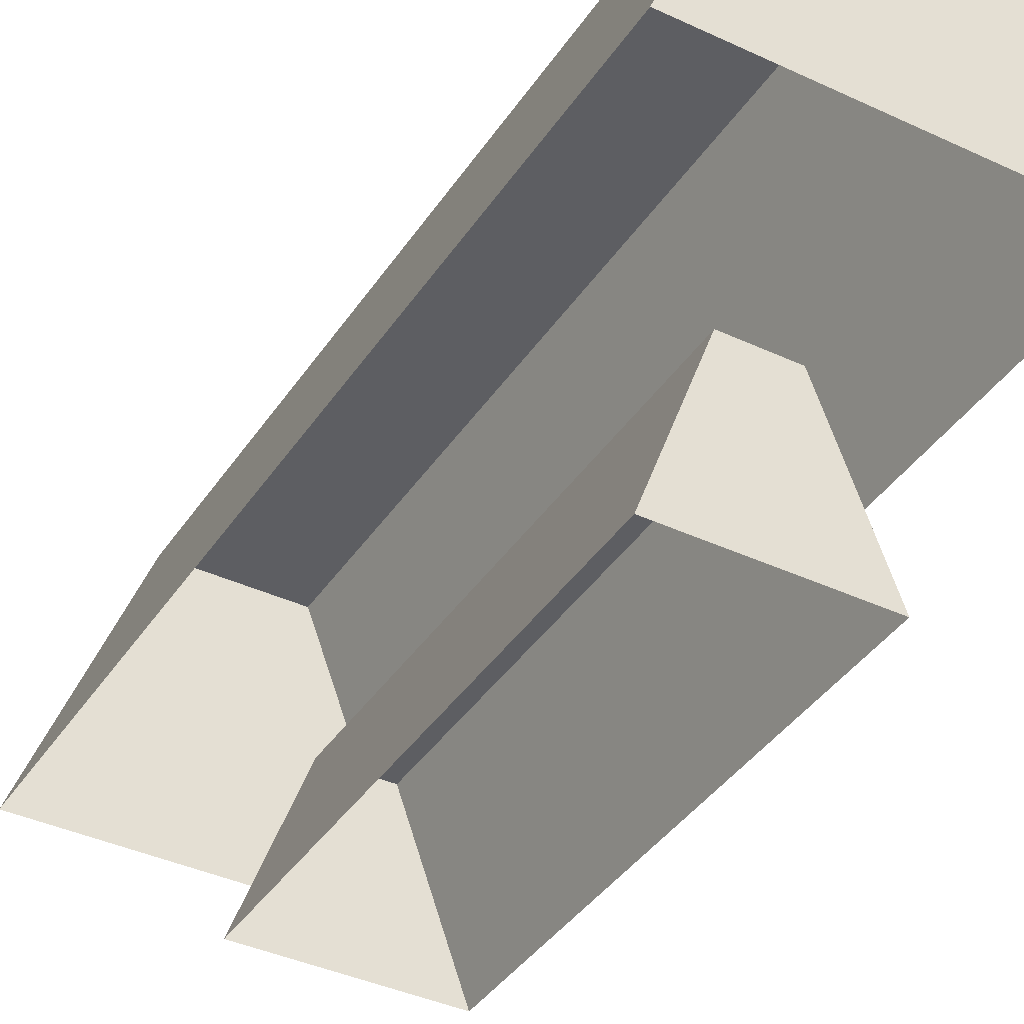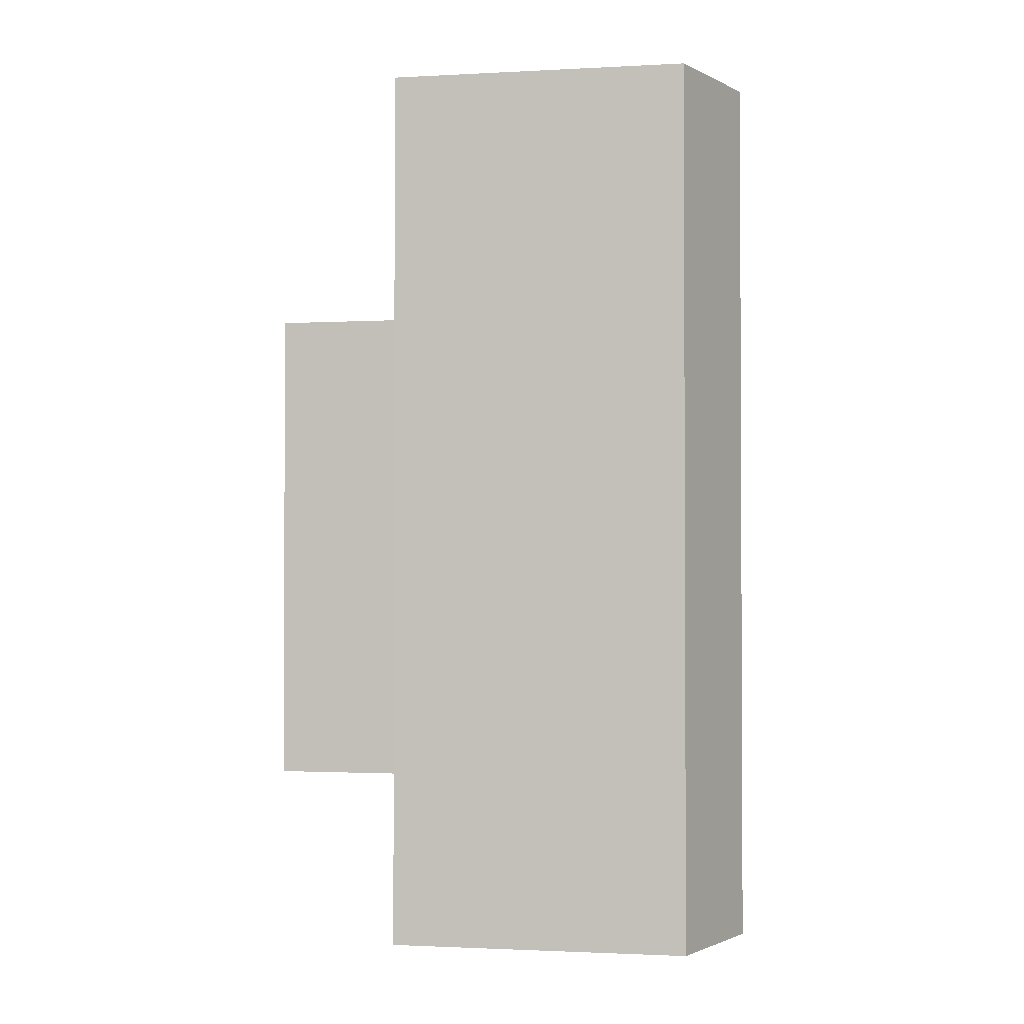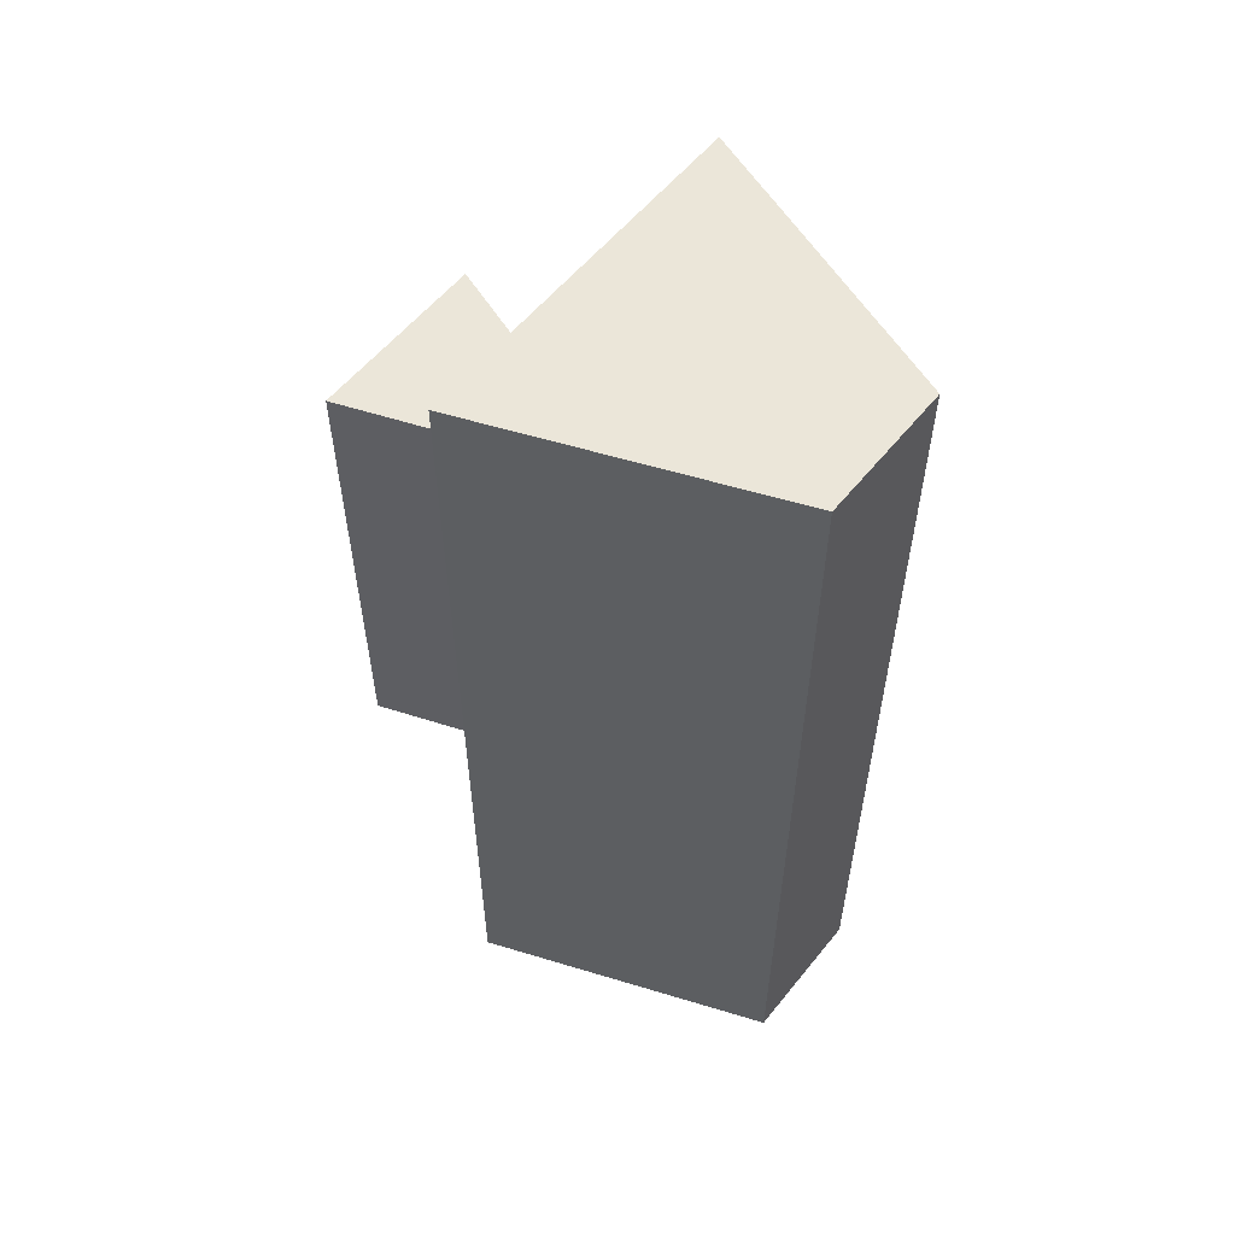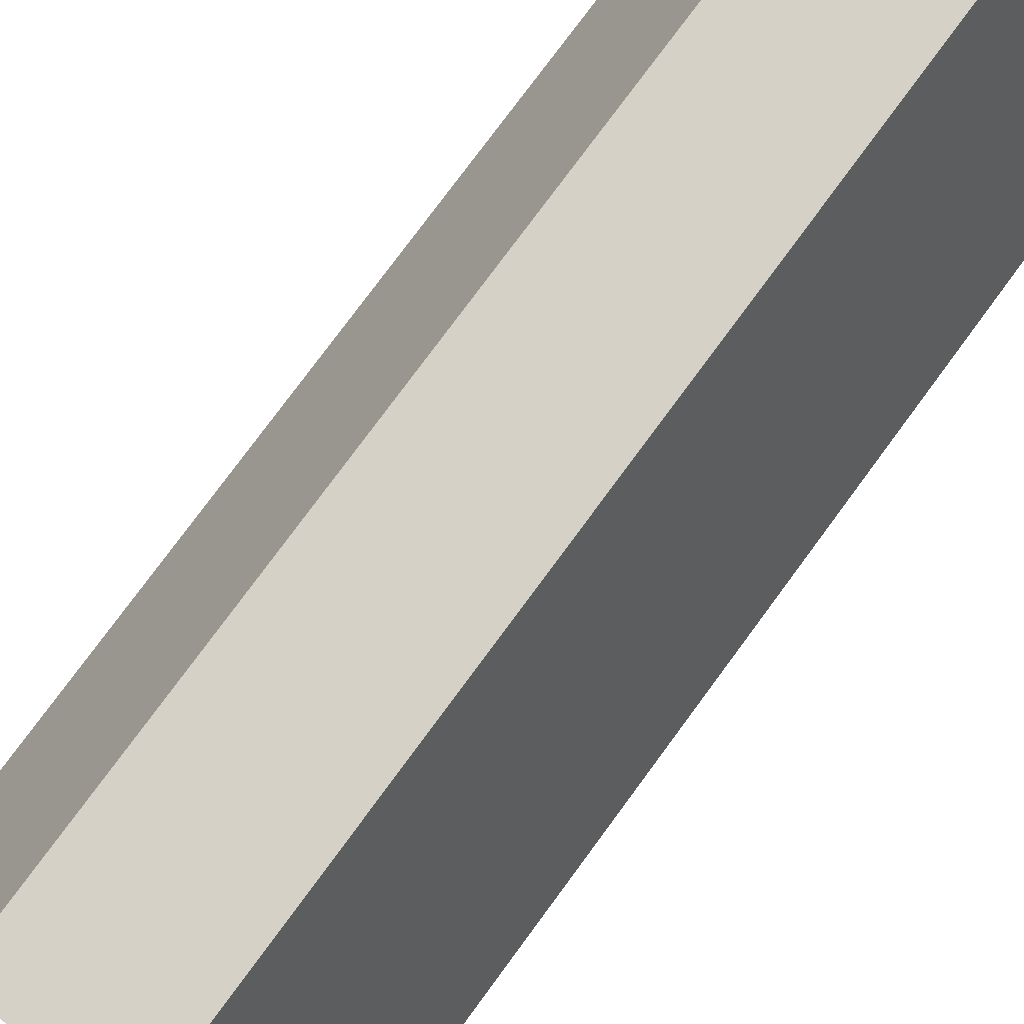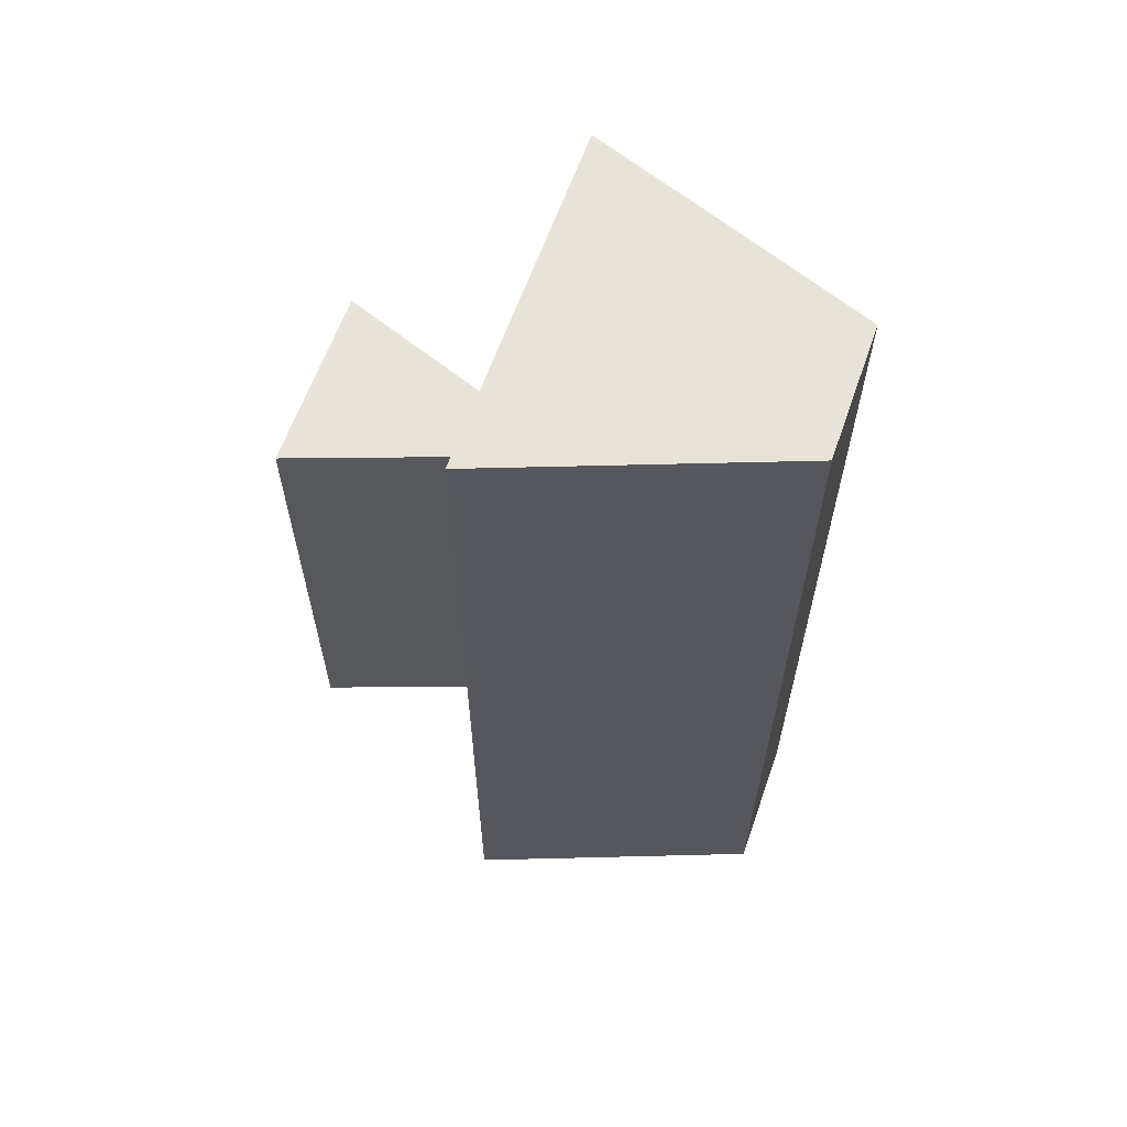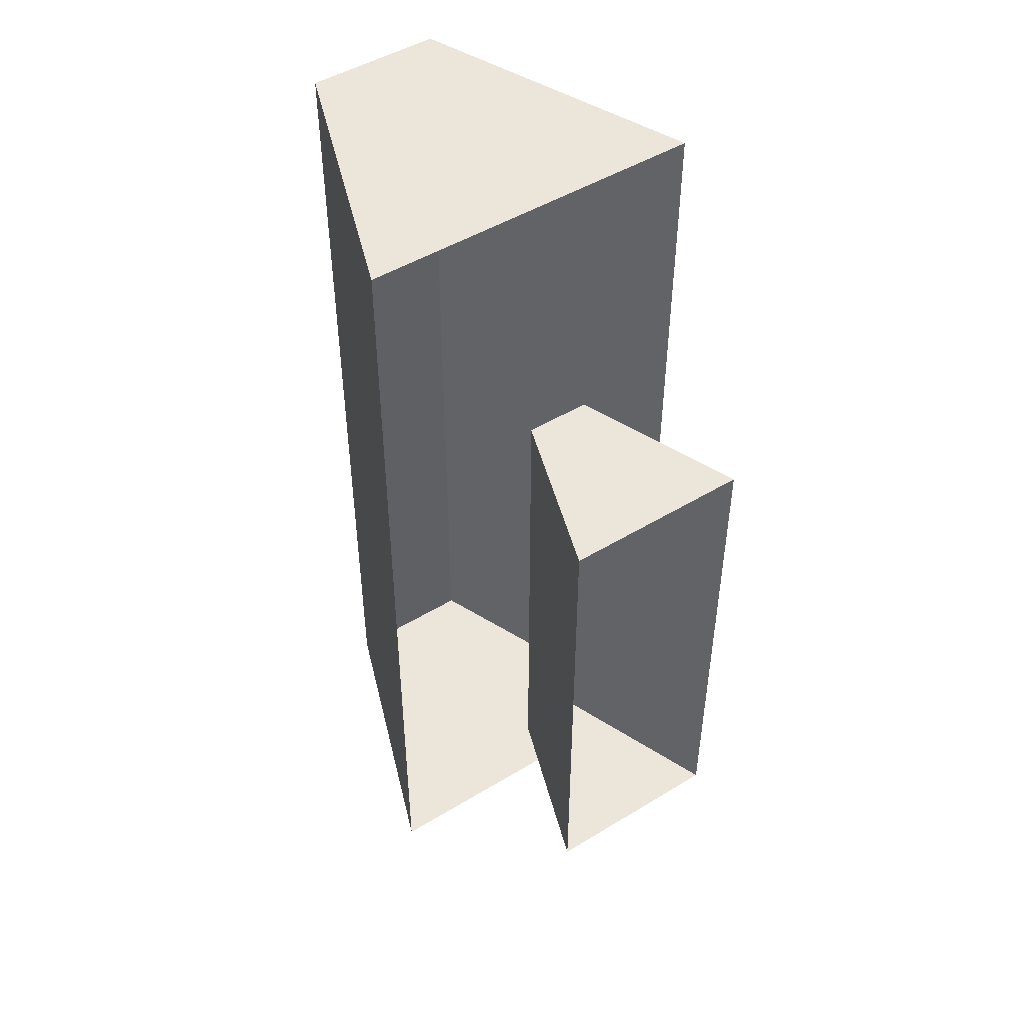
<metadata>
{"format":"obj","ext":"obj","renderer":"f3d","projection":"perspective","resolution":1024,"background":"white","views":[{"elev":-39.4,"azim":149.8,"up":"+Y"},{"elev":-1.6,"azim":121.6,"up":"+Z"},{"elev":56.8,"azim":128.4,"up":"+Z"},{"elev":78.8,"azim":36.5,"up":"+Y"},{"elev":62.3,"azim":109.4,"up":"+Z"},{"elev":48.1,"azim":-34.3,"up":"+Z"}]}
</metadata>
<code>
v -0.02675 0.05 0.305
v -0.02675 0.05 -0.1175
v 0.02675 0.05 -0.1175
v 0.02675 0.05 0.305
v -0.05625 0.3225 0.5
v -0.05625 0.3225 -0.25
v 0.05625 0.3225 -0.25
v 0.05625 0.3225 0.5
v -0.07675 -0.0875 0.305
v -0.07675 -0.0875 -0.1175
v -0.02675 0.05 -0.1175
v -0.02675 0.05 0.305
v 0.07675 -0.0875 -0.1175
v 0.07675 -0.0875 0.305
v 0.02675 0.05 0.305
v 0.02675 0.05 -0.1175
v 0.02675 0.05 0.305
v 0.07675 -0.0875 0.305
v -0.07675 -0.0875 0.305
v -0.02675 0.05 0.305
v -0.02675 0.05 -0.1175
v -0.07675 -0.0875 -0.1175
v 0.07675 -0.0875 -0.1175
v 0.02675 0.05 -0.1175
v 0.1457 0.0875 0.5
v 0.1457 0.0875 -0.25
v 0.05625 0.3225 -0.25
v 0.05625 0.3225 0.5
v -0.05625 0.3225 0.5
v -0.05625 0.3225 -0.25
v -0.1457 0.0875 -0.25
v -0.1457 0.0875 0.5
v 0.1457 0.0875 0.5
v 0.05625 0.3225 0.5
v -0.05625 0.3225 0.5
v -0.1457 0.0875 0.5
v -0.1457 0.0875 -0.25
v -0.05625 0.3225 -0.25
v 0.05625 0.3225 -0.25
v 0.1457 0.0875 -0.25
g mesh6843712
f 1 2 3
f 3 4 1
g mesh6843714
f 5 7 6
f 7 5 8
f 9 10 11
f 11 12 9
f 13 14 15
f 15 16 13
f 17 18 19
f 19 20 17
f 21 22 23
f 23 24 21
f 25 26 27
f 27 28 25
f 29 30 31
f 31 32 29
f 33 34 35
f 35 36 33
f 37 38 39
f 39 40 37

</code>
